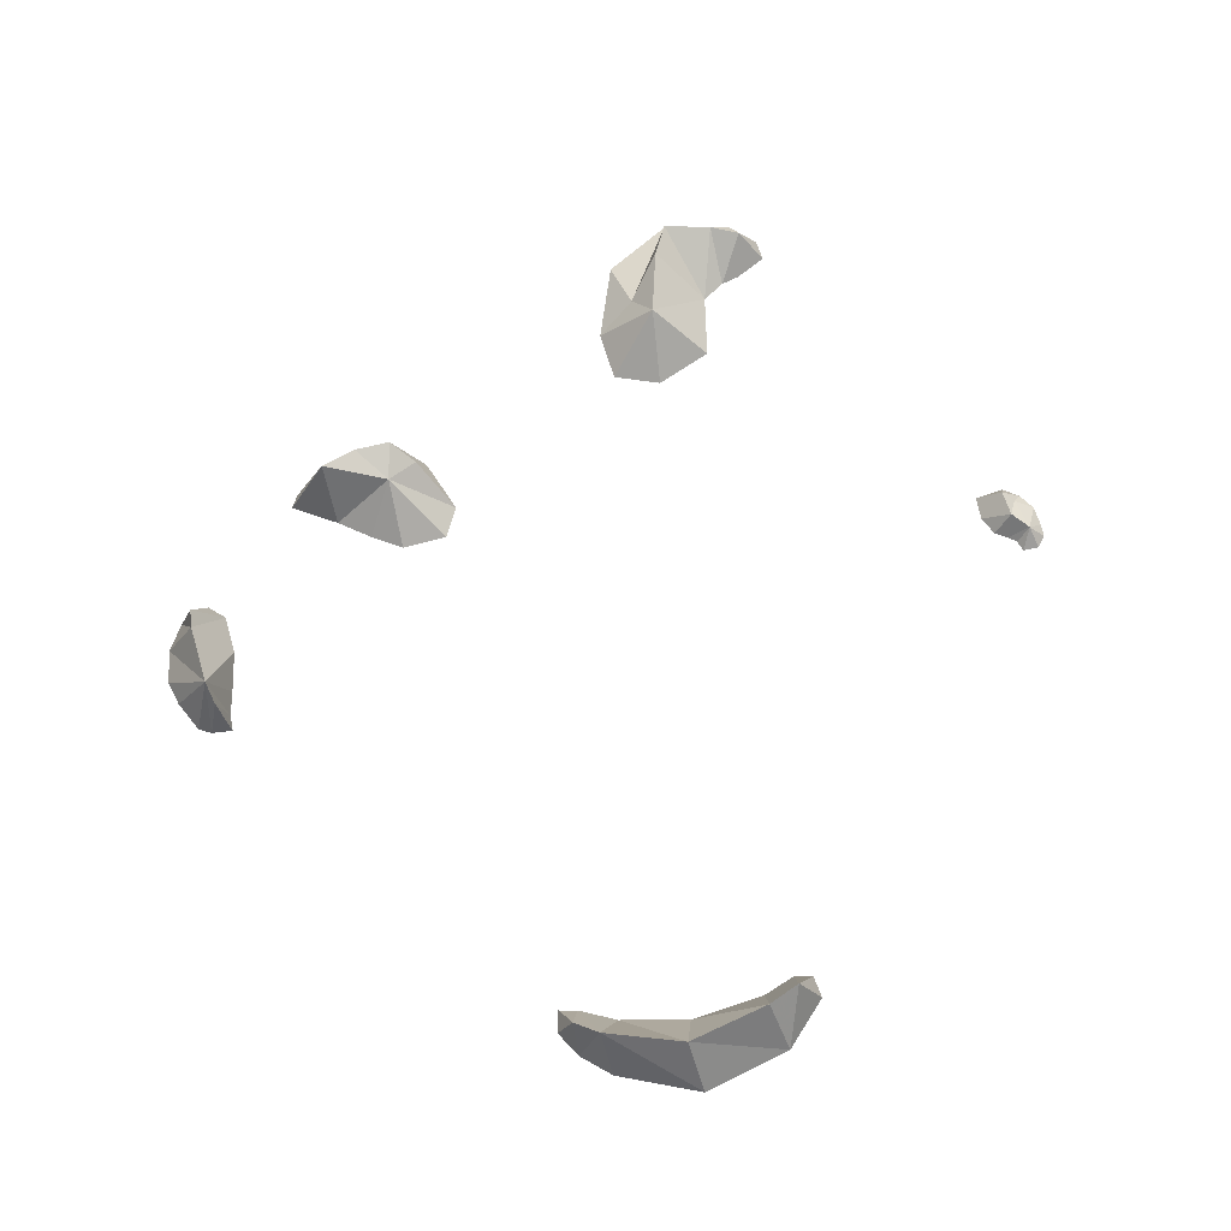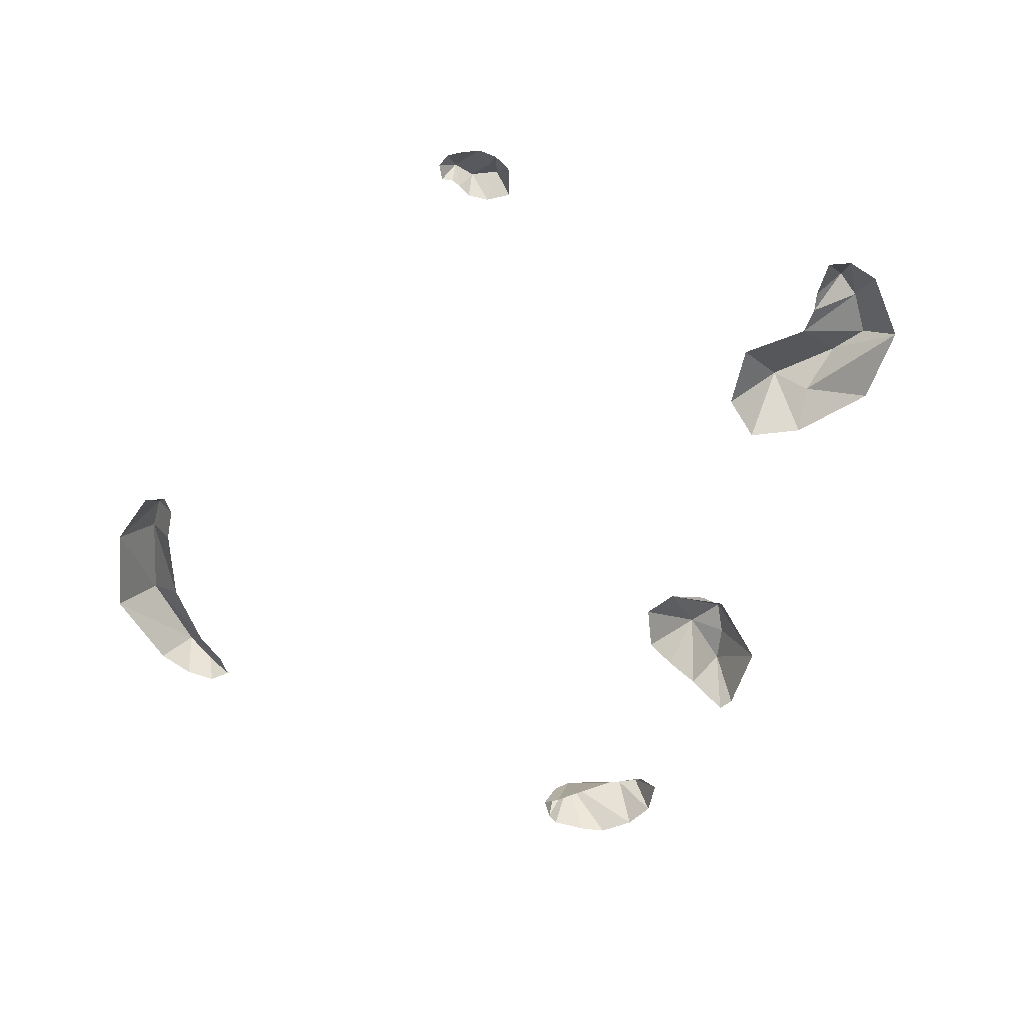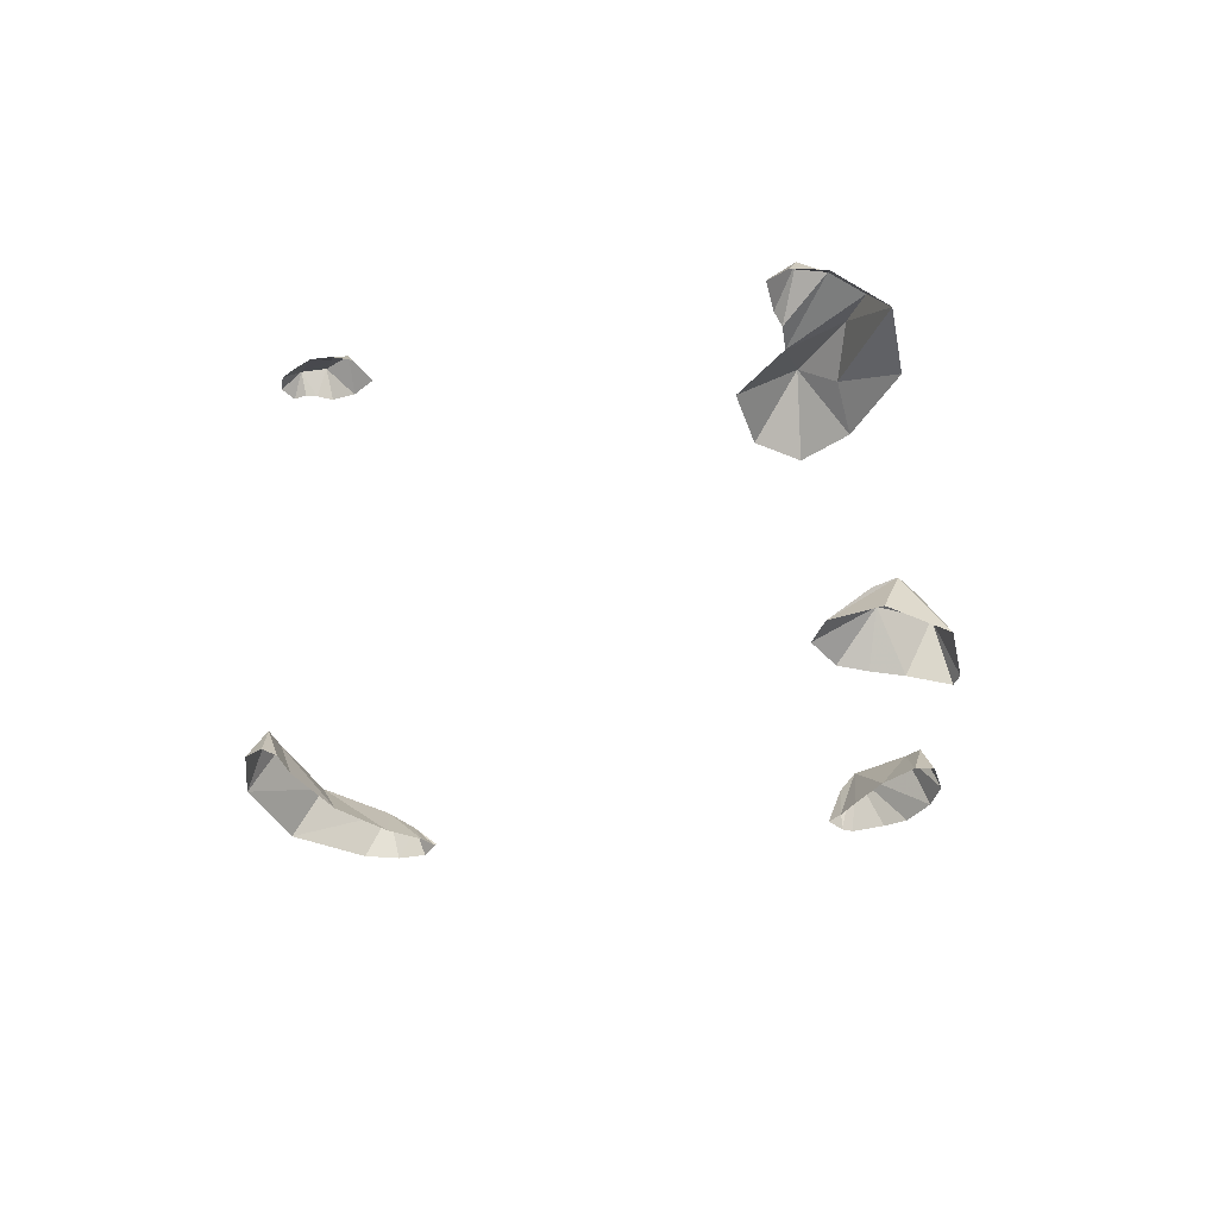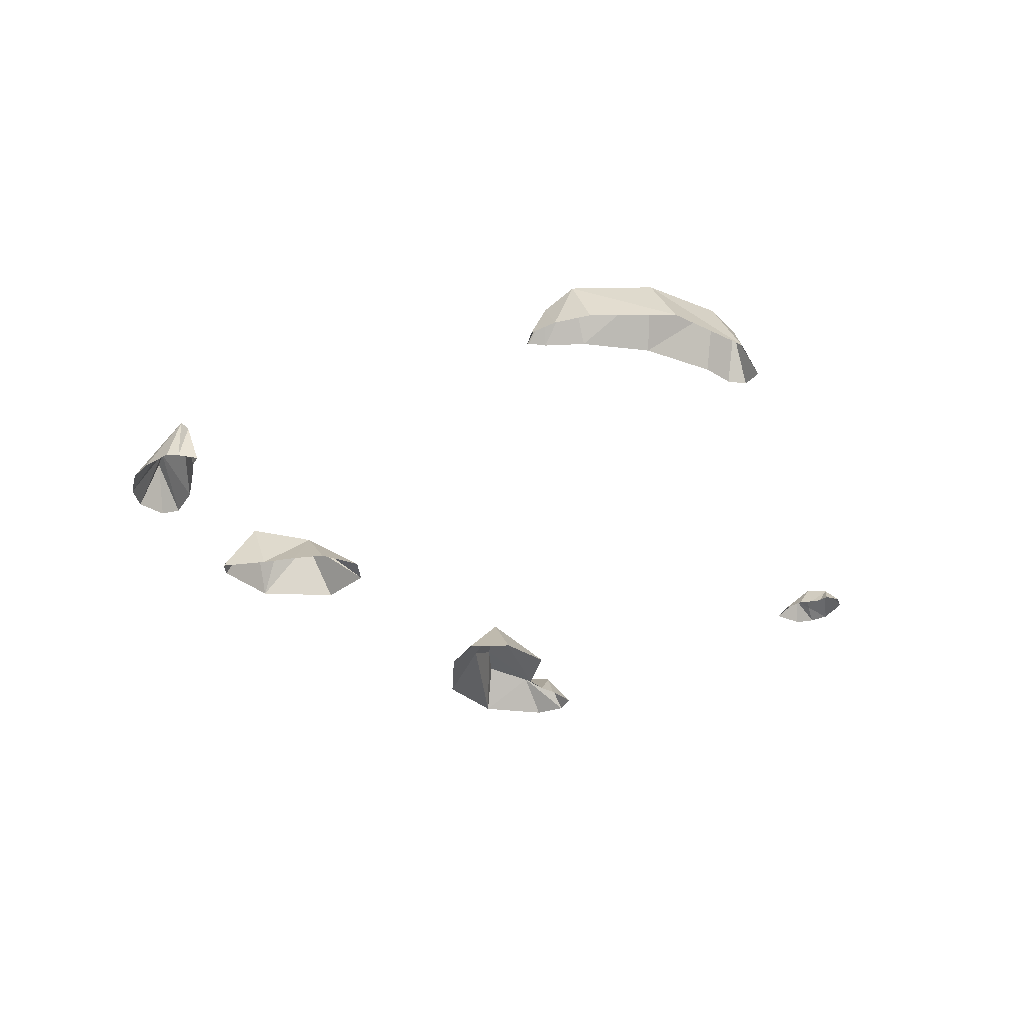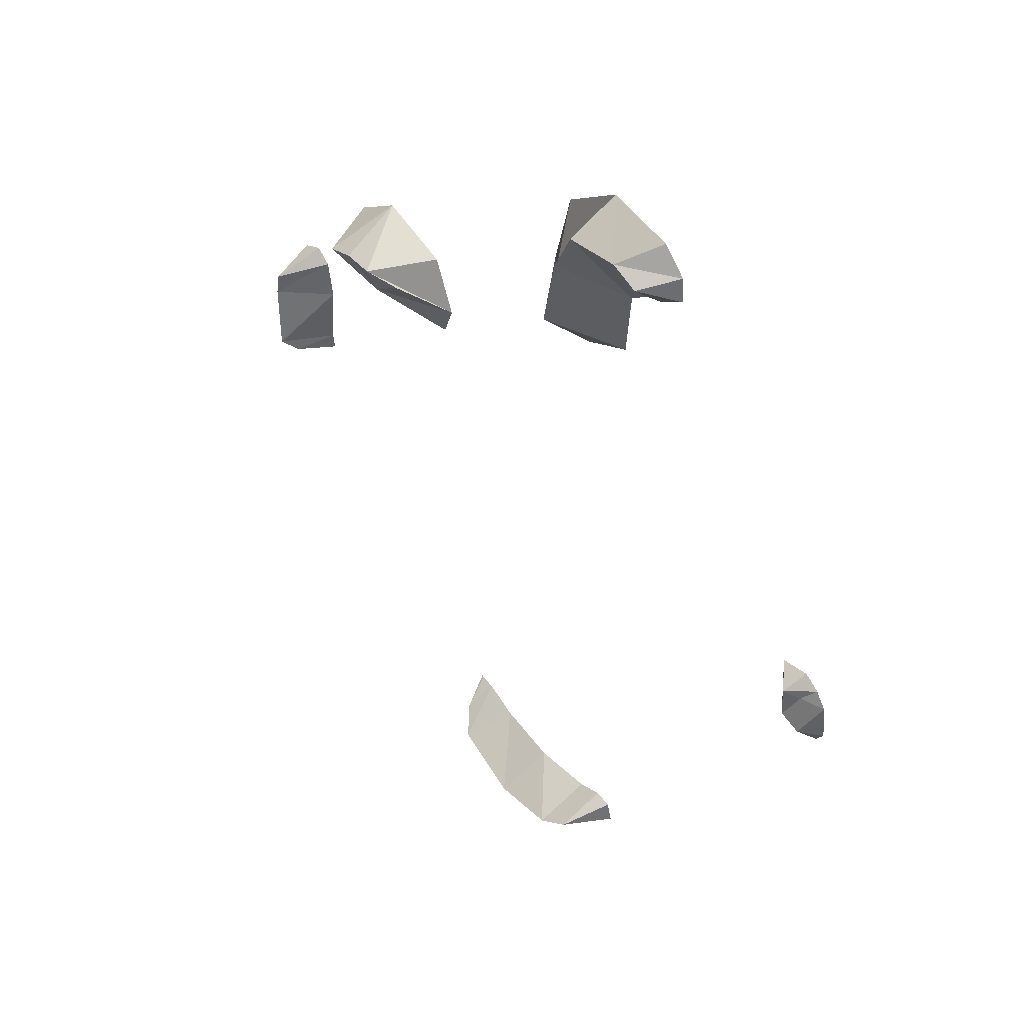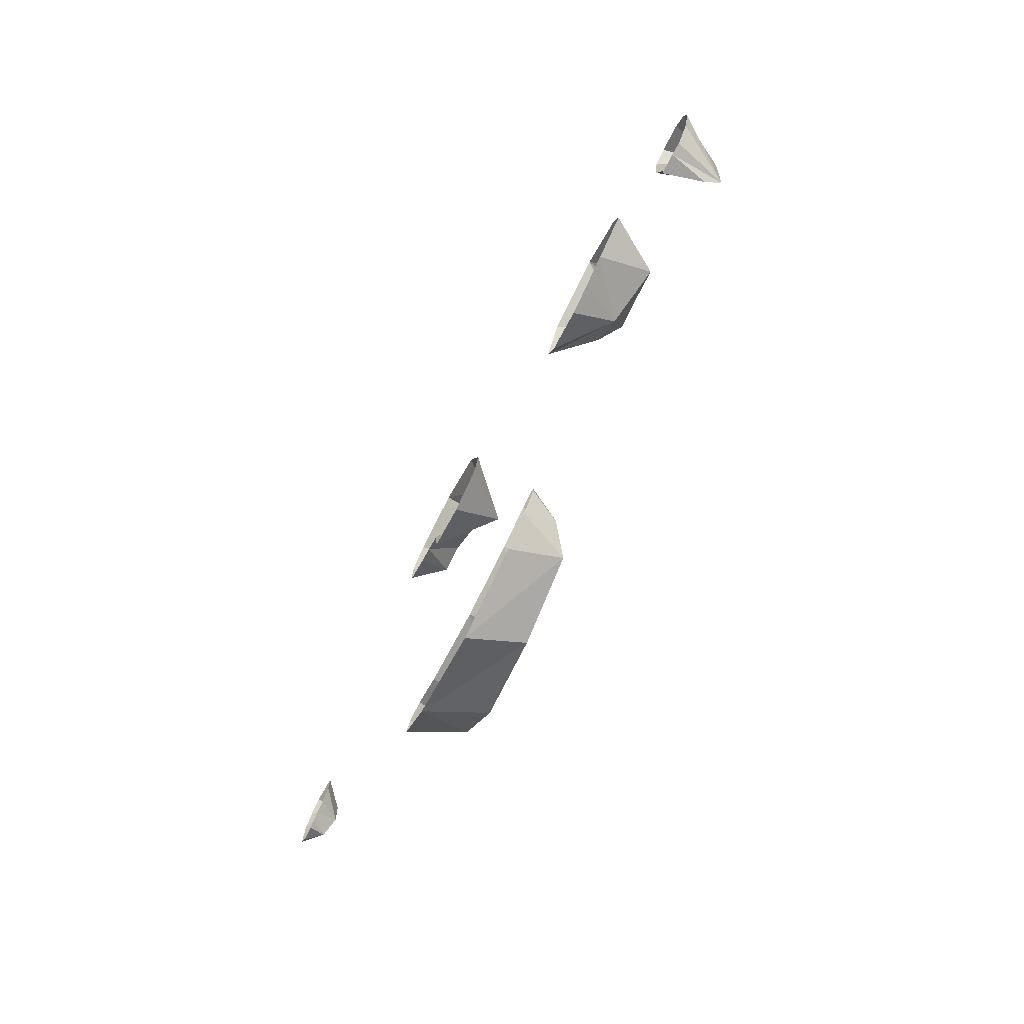
<metadata>
{"format":"obj","ext":"obj","renderer":"f3d","projection":"perspective","resolution":1024,"background":"white","views":[{"elev":62.9,"azim":-6.7,"up":"+Z"},{"elev":-64.5,"azim":105.9,"up":"+Z"},{"elev":-41.9,"azim":137.3,"up":"+Z"},{"elev":-29.7,"azim":-16.7,"up":"+Z"},{"elev":46.6,"azim":53.4,"up":"+Y"},{"elev":-78.1,"azim":-117.2,"up":"+Y"}]}
</metadata>
<code>
g essencePoof11_mesh
v -6.687 -0.2187 0.9548
v -6.934 -0.5708 0.02942
v -7.223 -0.1058 0.03486
v -7.334 0.8506 0.01377
v -7.371 0.287 0.01012
v -7.126 1.289 0.01852
v -6.872 0.7973 0.8495
v -6.682 1.54 0.035
v -6.878 1.122 0.806
v -6.422 1.332 0.02735
v -3.562 3.666 1.014
v -3.02 3.776 0.0003437
v -2.611 2.912 0.01191
v -3.562 3.666 1.014
v -2.611 2.912 0.01191
v -3.174 3.428 0.7166
v -2.813 2.388 0.01558
v -3.633 3.111 0.795
v -3.174 3.428 0.7166
v -3.562 3.666 1.014
v -3.633 3.111 0.795
v -3.525 2.264 0.02392
v -2.611 2.912 0.01191
v -3.174 3.428 0.7166
v -3.633 3.111 0.795
v -4.019 2.521 0.02548
v -4.536 2.844 0.02706
v -5.154 3.455 0.0009505
v -4.276 4.081 0.0005481
v -4.669 3.374 0.9762
v -3.02 3.776 0.0003437
v -3.562 3.666 1.014
v -4.127 3.602 0.9955
v 1.63 -5.989 0.77
v 2.024 -5.993 0.003527
v 1.44 -6.721 -0.01156
v 3.034 7.172 0.0123
v 2.621 7.372 0.552
v 2.971 7.546 -0.01666
v 2.567 7.901 -0.02023
v 2.157 7.539 0.5652
v 1.442 8.032 -0.01873
v 2.157 7.539 0.5652
v 1.937 6.467 0.009914
v 1.37 7.542 0.7169
v 1.143 6.947 0.8101
v 2.273 6.737 0.01388
v 0.9527 5.802 0.8523
v 1.836 5.383 0.003613
v 2.621 7.372 0.552
v 2.555 6.847 0.01505
v 0.6643 6.296 0.4166
v 1.143 6.947 0.8101
v 1.442 8.032 -0.01873
v 0.6643 6.296 0.4166
v 1.63 -5.989 0.77
v 1.943 -5.654 0.01299
v 2.024 -5.993 0.003527
v -7.126 1.289 0.01852
v -6.878 1.122 0.806
v -6.872 0.7973 0.8495
v -7.334 0.8506 0.01377
v -6.687 -0.2187 0.9548
v -6.736 -0.6497 0.01135
v -6.934 -0.5708 0.02942
v -6.585 -0.4783 0.6844
v -6.408 -0.6488 0.01199
v -6.432 -0.387 0.02044
v -6.687 -0.2187 0.9548
v -6.432 -0.387 0.02044
v -6.585 -0.4783 0.6844
v -4.127 3.602 0.9955
v -3.562 3.666 1.014
v -3.633 3.111 0.795
v -6.687 -0.2187 0.9548
v -7.223 -0.1058 0.03486
v -7.371 0.287 0.01012
v 5.805 2.098 0.01199
v 6.169 1.977 0.3483
v 5.824 1.71 0.01433
v 2.555 6.847 0.01505
v 2.621 7.372 0.552
v 3.034 7.172 0.0123
v 6.236 1.548 0.3757
v 6.169 1.977 0.3483
v 6.38 1.892 0.1754
v 5.824 1.71 0.01433
v 6.236 1.548 0.3757
v 6.236 1.548 0.3757
v 5.986 1.42 0.01386
v 6.192 1.317 0.01387
v 6.506 1.324 0.2908
v 6.32 1.225 0.01366
v 6.506 1.324 0.2908
v 6.394 1.058 0.01326
v 6.645 1.084 0.01286
v 6.506 1.324 0.2908
v 6.645 1.084 0.01286
v 6.506 1.324 0.2908
v 6.774 1.276 0.009639
v -1.645 -6.454 -0.005481
v -1.685 -6.095 0.4667
v -1.319 -6.388 0.7681
v -1.88 -5.718 0.0148
v -1.918 -6.075 -0.003467
v 1.442 8.032 -0.01873
v 2.157 7.539 0.5652
v 1.37 7.542 0.7169
v 1.37 7.542 0.7169
v 1.143 6.947 0.8101
v -5.256 3.21 0.02527
v -4.669 3.374 0.9762
v -4.536 2.844 0.02706
v -5.154 3.455 0.0009505
v -4.669 3.374 0.9762
v -4.276 4.081 0.0005481
v -4.127 3.602 0.9955
v -3.633 3.111 0.795
v -4.536 2.844 0.02706
v -4.669 3.374 0.9762
v -4.127 3.602 0.9955
v 2.621 7.372 0.552
v 2.157 7.539 0.5652
v 2.971 7.546 -0.01666
v 2.273 6.737 0.01388
v 2.157 7.539 0.5652
v 2.621 7.372 0.552
v 6.169 1.977 0.3483
v 5.805 2.098 0.01199
v 6.266 2.217 -0.001871
v 6.169 1.977 0.3483
v 6.523 2.063 -0.0007038
v 6.169 1.977 0.3483
v 6.38 1.892 0.1754
v 6.708 1.827 -0.0003791
v 6.762 1.494 0.00591
v 6.506 1.324 0.2908
v 6.774 1.276 0.009639
v 1.943 -5.654 0.01299
v 1.63 -5.989 0.77
v 1.644 -5.626 0.0119
v 1.63 -5.989 0.77
v 1.147 -6.289 0.8908
v 1.181 -5.858 0.014
v 1.44 -6.721 -0.01156
v 0.05248 -6.104 0.01329
v -0.08682 -6.693 0.8365
v 0.1157 -7.212 -0.007917
v -1.006 -5.986 0.01232
v -1.319 -6.388 0.7681
v -1.174 -6.806 -0.006722
v -1.645 -6.454 -0.005481
v -1.588 -5.768 0.009914
v -1.685 -6.095 0.4667
v -1.918 -6.075 -0.003467
v -1.856 -5.753 0.005636
v -1.88 -5.718 0.0148
v 0.9527 5.802 0.8523
v 0.2334 5.116 -0.02107
v 0.09403 5.961 -0.02026
v 0.6643 6.296 0.4166
v 0.4251 7.277 -0.02026
v 0.6643 6.296 0.4166
v 1.442 8.032 -0.01873
v 1.836 5.383 0.003613
v 0.978 4.905 -0.009412
v 0.9527 5.802 0.8523
v 0.2334 5.116 -0.02107
v -6.687 -0.2187 0.9548
v -6.381 0.01591 0.02318
v -6.432 -0.387 0.02044
v -6.317 0.6946 0.0258
v -6.872 0.7973 0.8495
v -6.422 1.332 0.02735
v -6.878 1.122 0.806
v 6.236 1.548 0.3757
v 6.38 1.892 0.1754
v 6.506 1.324 0.2908
v 6.708 1.827 -0.0003791
g essencePoof11_mesh_0
f 3 2 1
f 5 1 4
f 4 7 6
f 6 9 8
f 8 9 10
f 13 12 11
f 16 15 14
f 18 17 15
f 20 18 19
f 22 17 21
f 24 21 23
f 26 22 25
f 27 26 25
f 30 29 28
f 32 31 29
f 33 32 29
f 36 35 34
f 39 38 37
f 41 39 40
f 43 40 42
f 43 45 44
f 45 46 44
f 47 43 44
f 46 48 44
f 44 48 49
f 51 50 47
f 48 53 52
f 55 53 54
f 58 57 56
f 61 60 59
f 63 61 62
f 65 64 63
f 66 63 64
f 67 66 64
f 67 68 66
f 71 70 69
f 74 73 72
f 77 76 75
f 80 79 78
f 83 82 81
f 86 85 84
f 88 85 87
f 90 89 87
f 90 91 89
f 91 92 89
f 91 93 92
f 95 94 93
f 97 95 96
f 100 99 98
f 103 102 101
f 105 102 104
f 108 107 106
f 110 109 106
f 113 112 111
f 111 115 114
f 115 117 116
f 119 118 115
f 118 121 120
f 124 123 122
f 127 126 125
f 130 129 128
f 132 130 131
f 134 132 133
f 135 132 134
f 135 137 136
f 136 137 138
f 141 140 139
f 143 142 141
f 144 143 141
f 143 145 142
f 144 146 143
f 143 147 145
f 146 147 143
f 147 148 145
f 146 149 147
f 147 150 148
f 149 150 147
f 150 151 148
f 150 152 151
f 153 150 149
f 154 150 153
f 154 155 152
f 154 153 156
f 157 154 156
f 160 159 158
f 161 160 158
f 163 162 160
f 162 163 164
f 167 166 165
f 167 168 166
f 171 170 169
f 169 170 172
f 173 169 172
f 173 172 174
f 175 173 174
f 178 177 176
f 178 179 177

</code>
